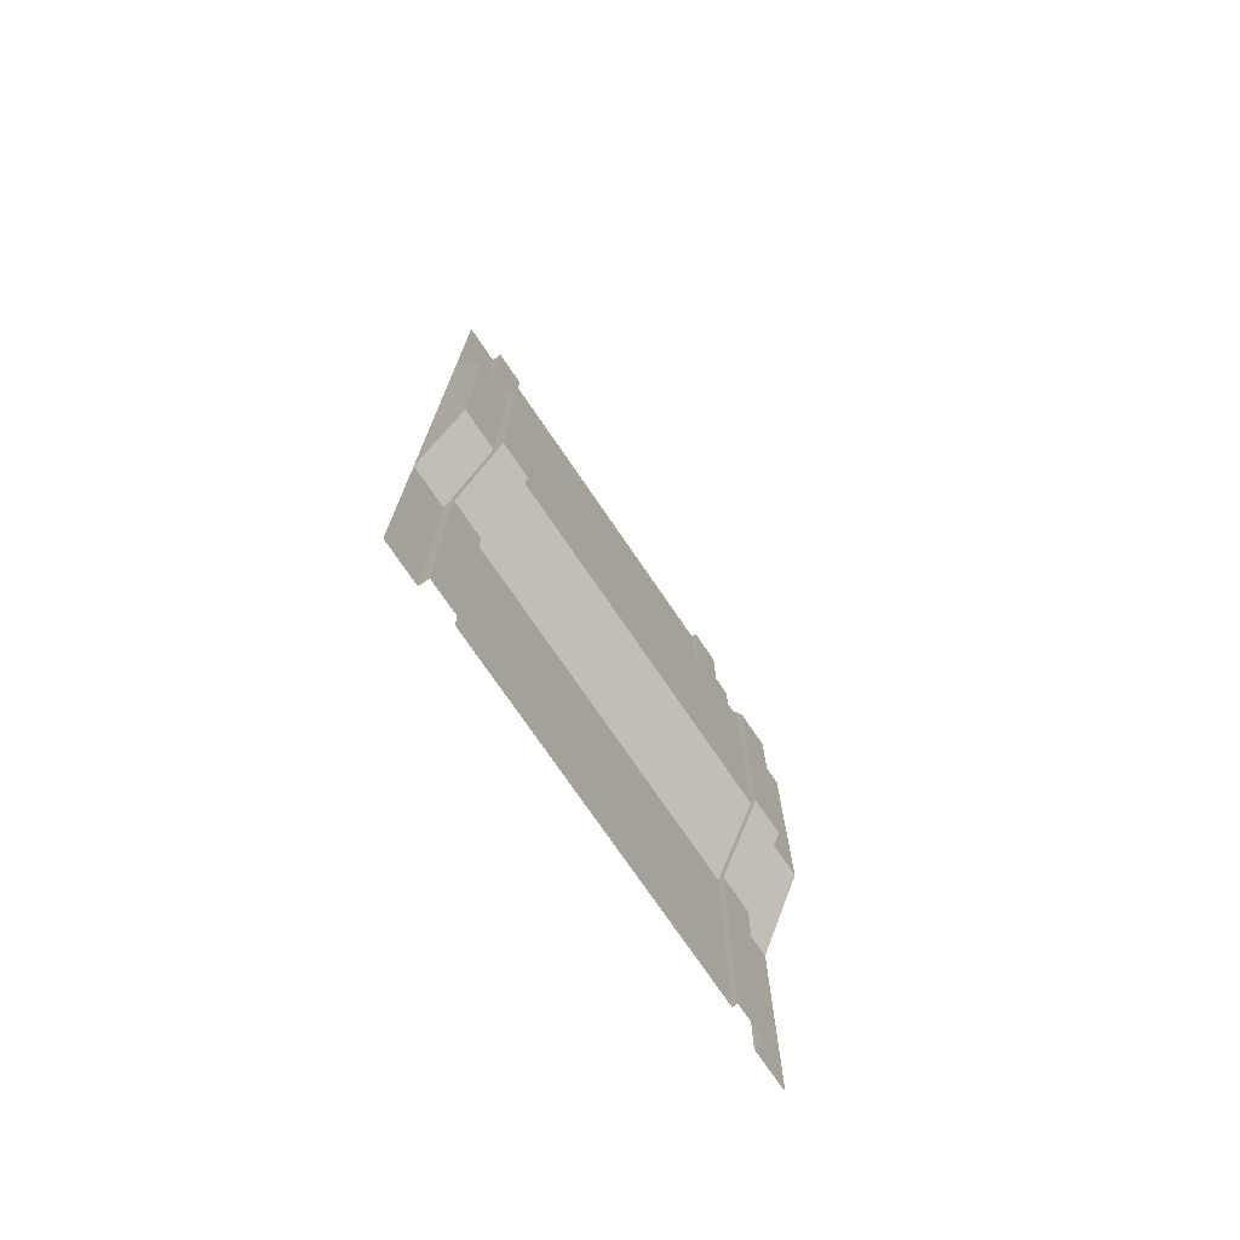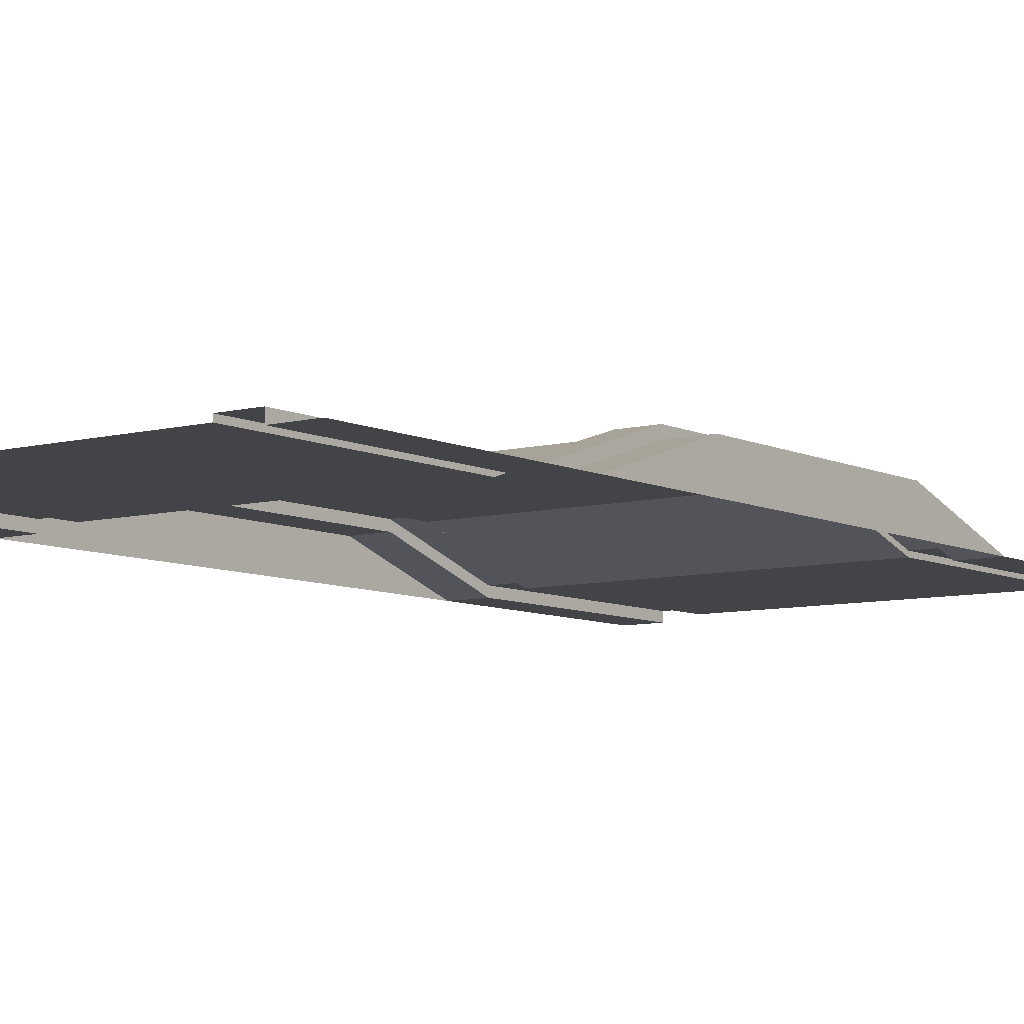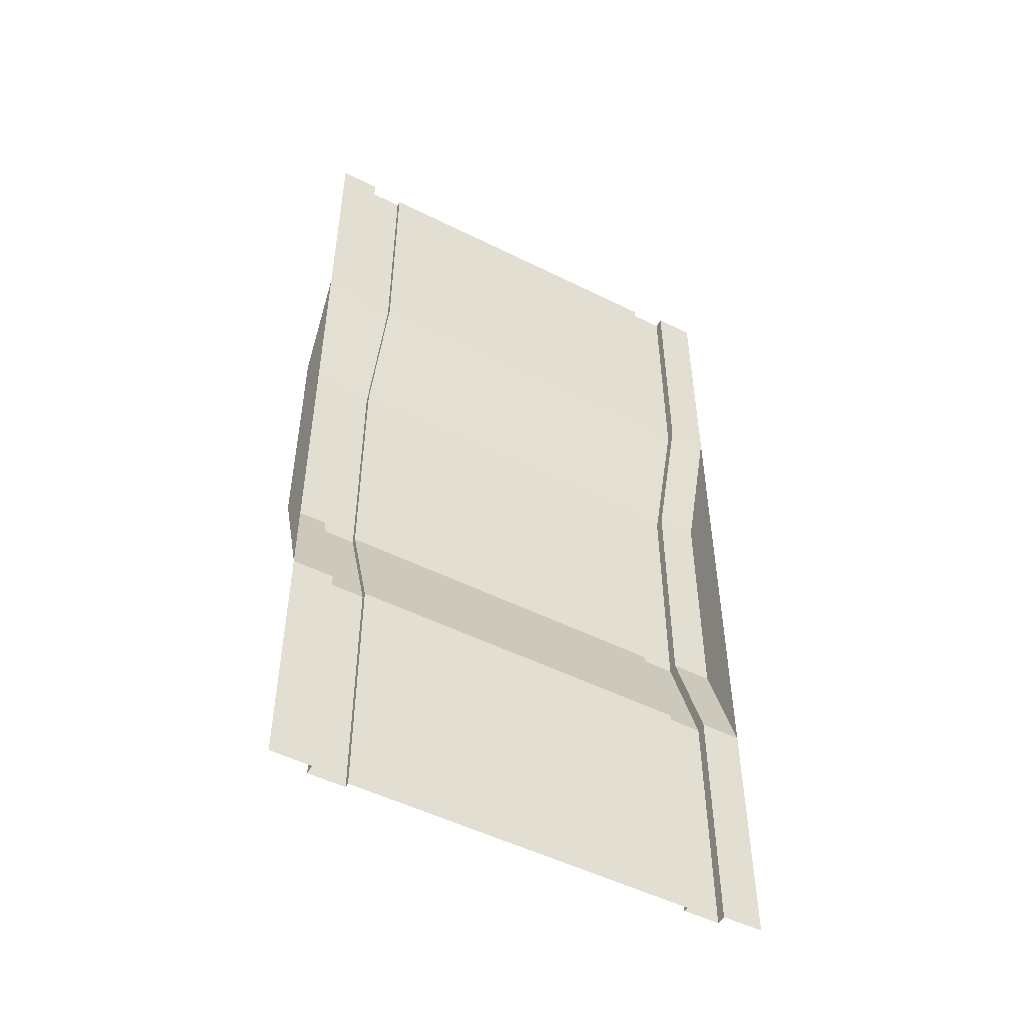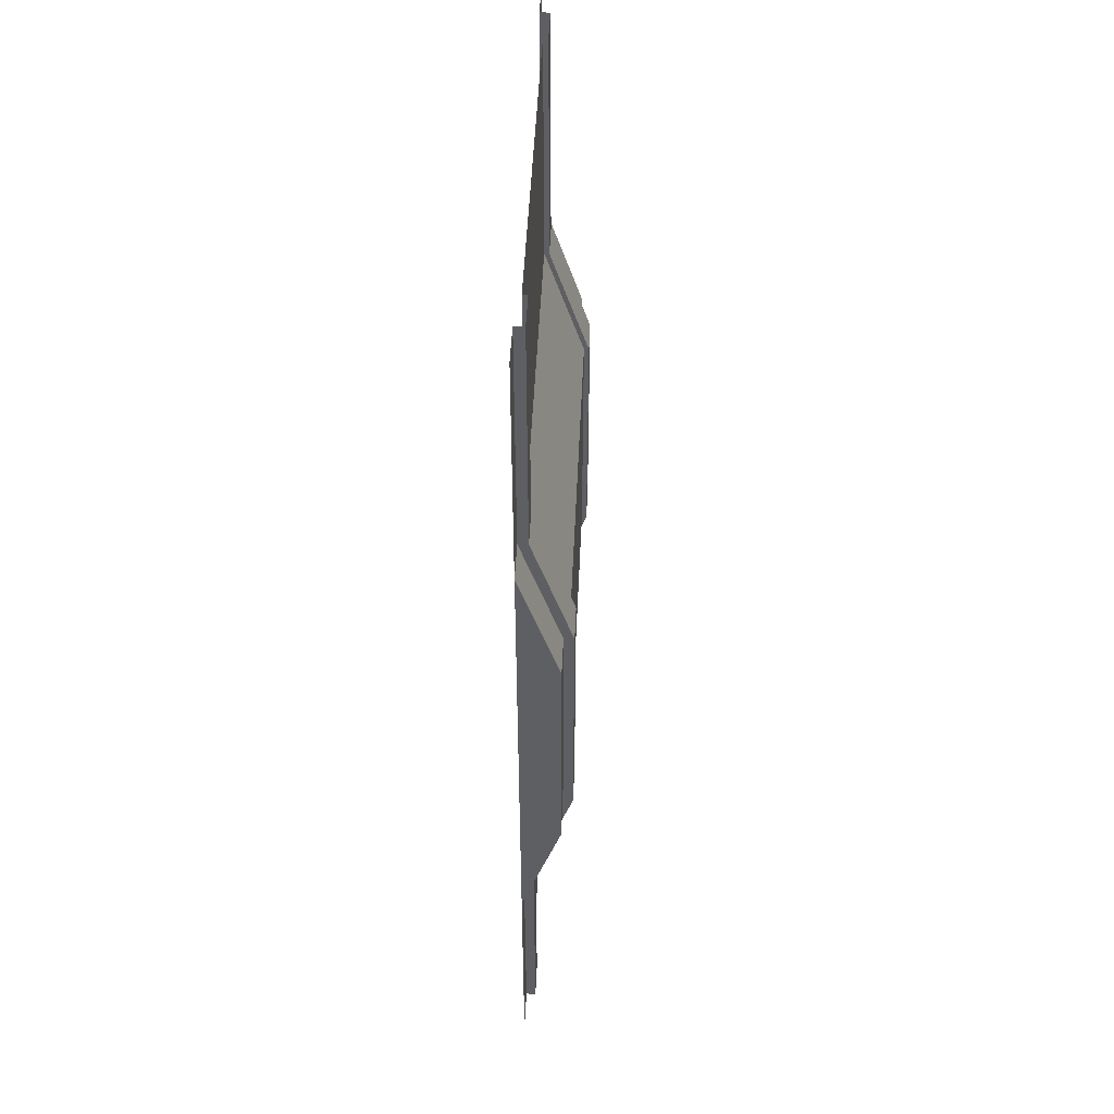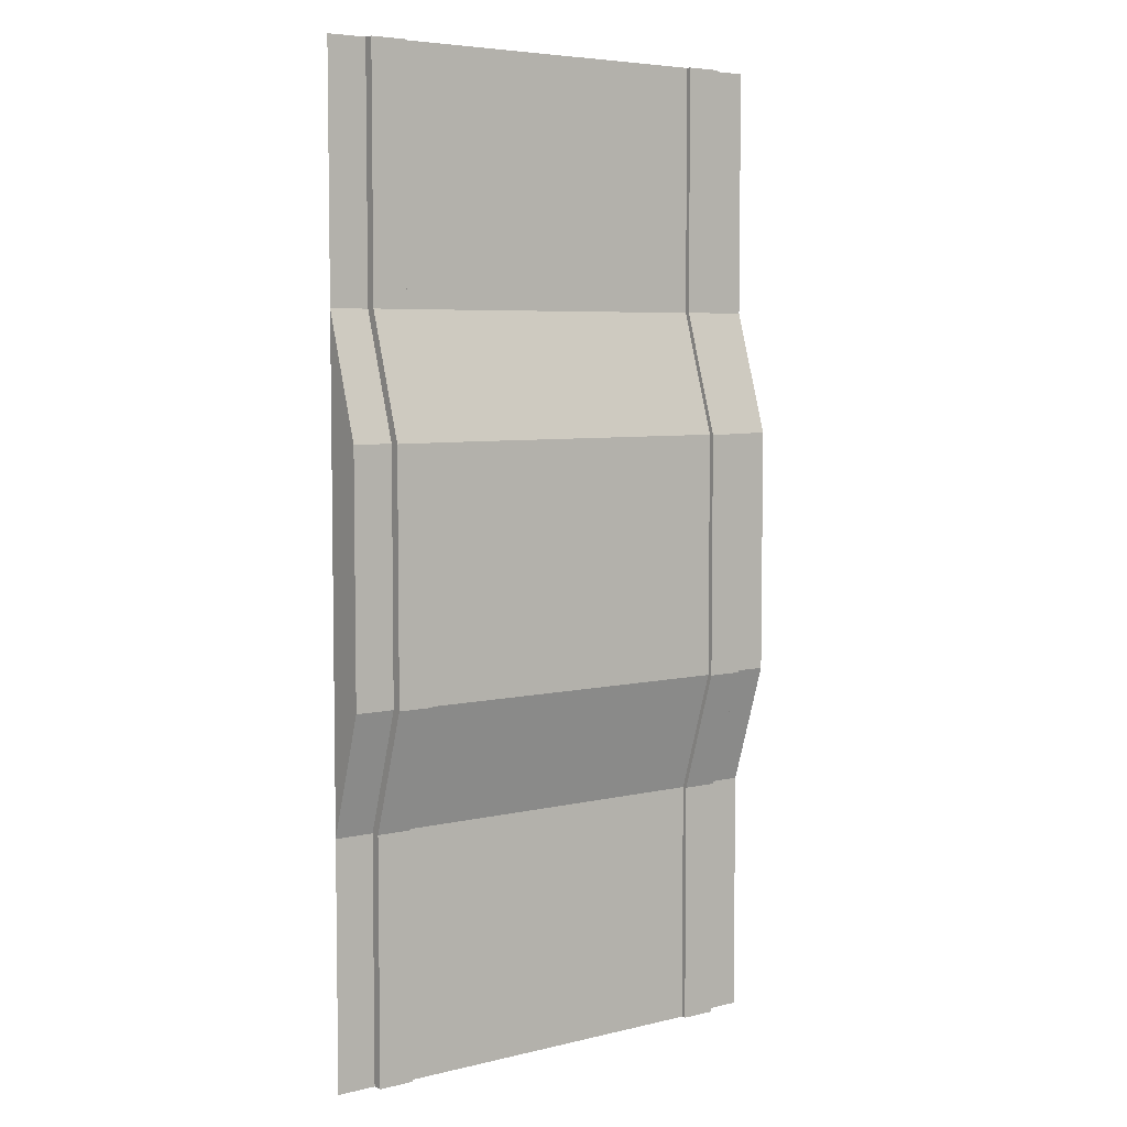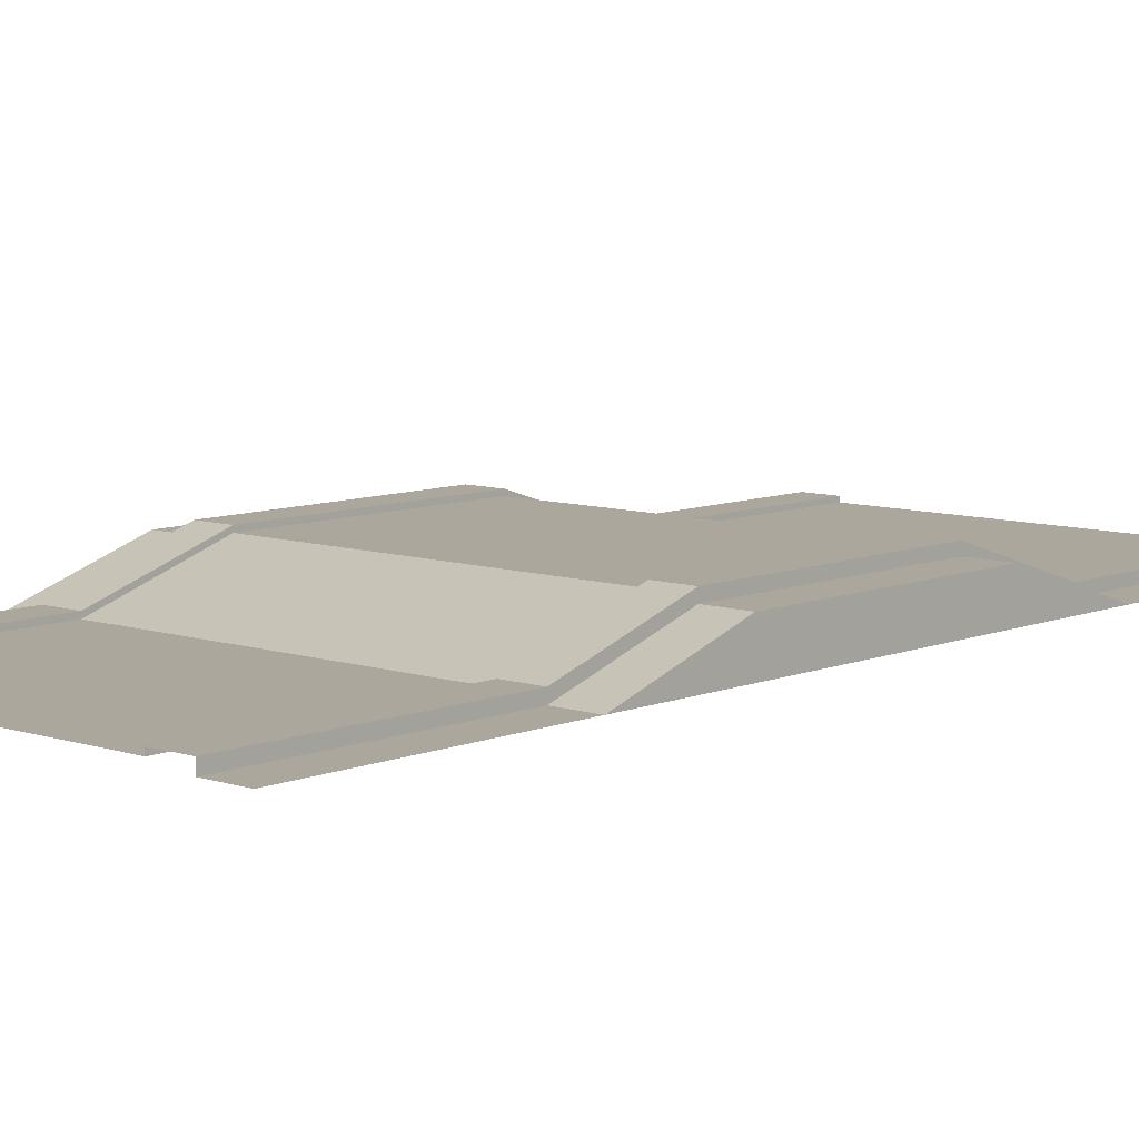
<metadata>
{"format":"obj","ext":"obj","renderer":"f3d","projection":"perspective","resolution":1024,"background":"white","views":[{"elev":-74.9,"azim":124.3,"up":"+Z"},{"elev":-7.7,"azim":-143.4,"up":"+Y"},{"elev":-51.2,"azim":-28.5,"up":"+Z"},{"elev":48.3,"azim":92.5,"up":"+Z"},{"elev":5.6,"azim":143.6,"up":"+Z"},{"elev":8.4,"azim":-138.0,"up":"+Y"}]}
</metadata>
<code>
o roadBump
v 0 -0 1.5
v 0 -0 0.5
v 0 0.08 0.75
v 0 0.08 1.25
v -1 0.08 0.75
v -1 -0 0.5
v -1 -0 1.5
v -1 0.08 1.25
v -0.9183 0.08 1.25
v -0.9183 0.08 0.75
v -0.08165 0.08 0.75
v -0.08165 0.08 1.25
v -0.9183 -0 0.5
v -0.9183 0 0
v -1 0 0
v 0 0 0
v -0.08165 0 0
v -0.08165 -0 0.5
v 0 -0 2
v -0.08165 -0 1.5
v -0.08165 -0 2
v -0.9183 -0 2
v -0.9183 -0 1.5
v -1 -0 2
v -0.8451 0.1 1.25
v -0.8451 0.1 0.75
v -0.9183 0.1 0.75
v -0.9183 0.1 1.25
v -0.8451 0.09 0.75
v -0.8451 0.09 1.25
v -0.8451 0.01 0.5
v -0.8451 0.02 0.5
v -0.8451 0.01 0
v -0.8451 0.02 0
v -0.8451 0.02 1.5
v -0.8451 0.01 1.5
v -0.8451 0.02 2
v -0.8451 0.01 2
v -0.9183 0.02 0
v -0.9183 0.02 0.5
v -0.9183 0.02 1.5
v -0.9183 0.02 2
v -0.1549 0.02 0
v -0.1549 0.01 0
v -0.1549 0.01 0.5
v -0.1549 0.02 0.5
v -0.1549 0.09 0.75
v -0.1549 0.1 0.75
v -0.1549 0.09 1.25
v -0.1549 0.1 1.25
v -0.1549 0.01 1.5
v -0.1549 0.02 1.5
v -0.1549 0.01 2
v -0.1549 0.02 2
v -0.08165 0.02 0.5
v -0.08165 0.02 0
v -0.08165 0.02 1.5
v -0.08165 0.02 2
v -0.08165 0.1 1.25
v -0.08165 0.1 0.75
f 1 2 3
f 3 4 1
f 5 6 7
f 9 10 5
f 5 8 9
f 11 12 4
f 13 14 15
f 17 18 2
f 20 21 19
f 22 23 7
f 10 13 6
f 6 5 10
f 3 2 18
f 18 11 3
f 23 9 8
f 1 4 12
f 7 8 5
f 4 3 11
f 15 6 13
f 2 16 17
f 19 1 20
f 7 24 22
f 8 7 23
f 12 20 1
f 27 28 25
f 29 26 25
f 26 29 31
f 30 25 35
f 36 35 37
f 39 14 13
f 9 28 27
f 28 9 23
f 32 34 39
f 39 40 32
f 45 46 43
f 46 45 47
f 47 48 46
f 48 47 49
f 50 49 51
f 58 21 20
f 60 11 18
f 55 18 17
f 58 57 52
f 52 54 58
f 41 42 37
f 59 60 48
f 40 27 26
f 60 55 46
f 46 48 60
f 35 25 28
f 57 59 50
f 50 52 57
f 25 26 27
f 25 30 29
f 31 32 26
f 32 31 33
f 33 34 32
f 35 36 30
f 37 38 36
f 13 40 39
f 40 13 10
f 10 27 40
f 27 10 9
f 23 41 28
f 41 23 22
f 22 42 41
f 43 44 45
f 49 50 48
f 51 52 50
f 52 51 53
f 53 54 52
f 55 56 43
f 43 46 55
f 20 57 58
f 57 20 12
f 12 59 57
f 59 12 11
f 11 60 59
f 18 55 60
f 17 56 55
f 37 35 41
f 48 50 59
f 26 32 40
f 28 41 35
f 45 44 33
f 36 38 53
f 47 45 31
f 31 29 47
f 51 49 30
f 30 36 51
f 33 31 45
f 53 51 36
f 49 47 29
f 29 30 49

</code>
